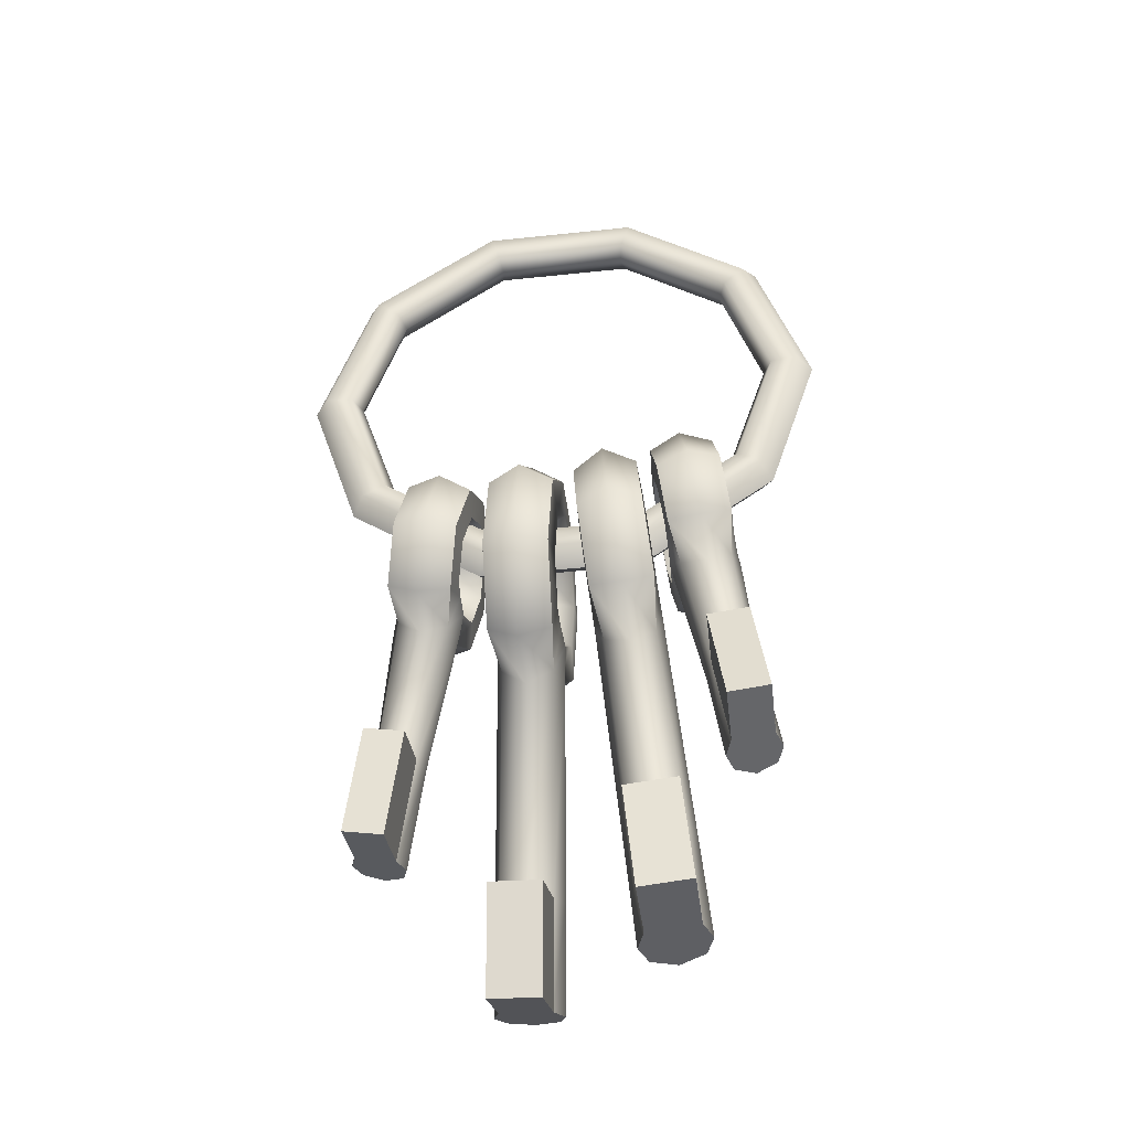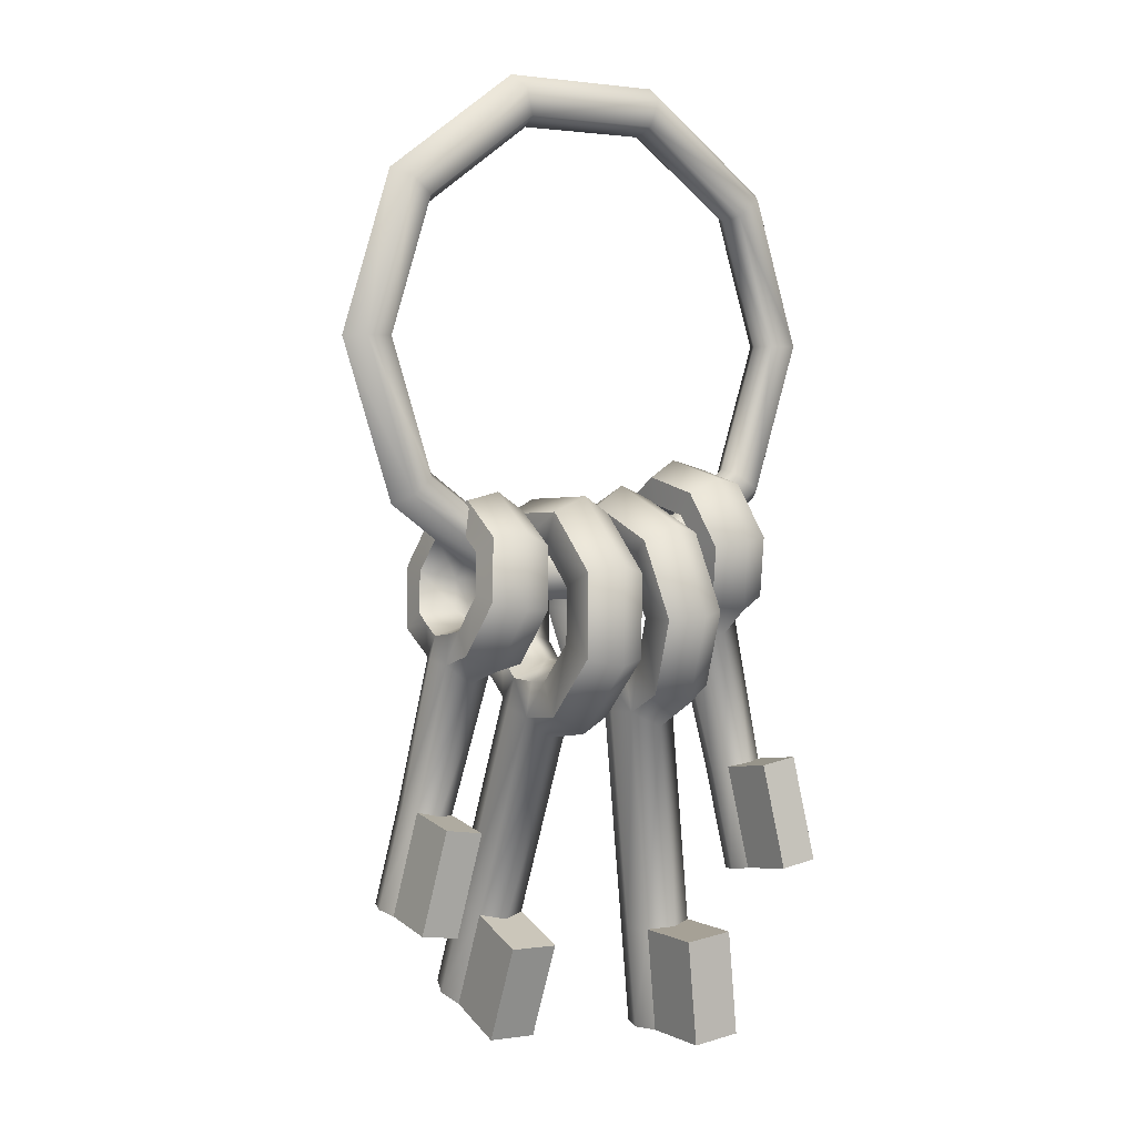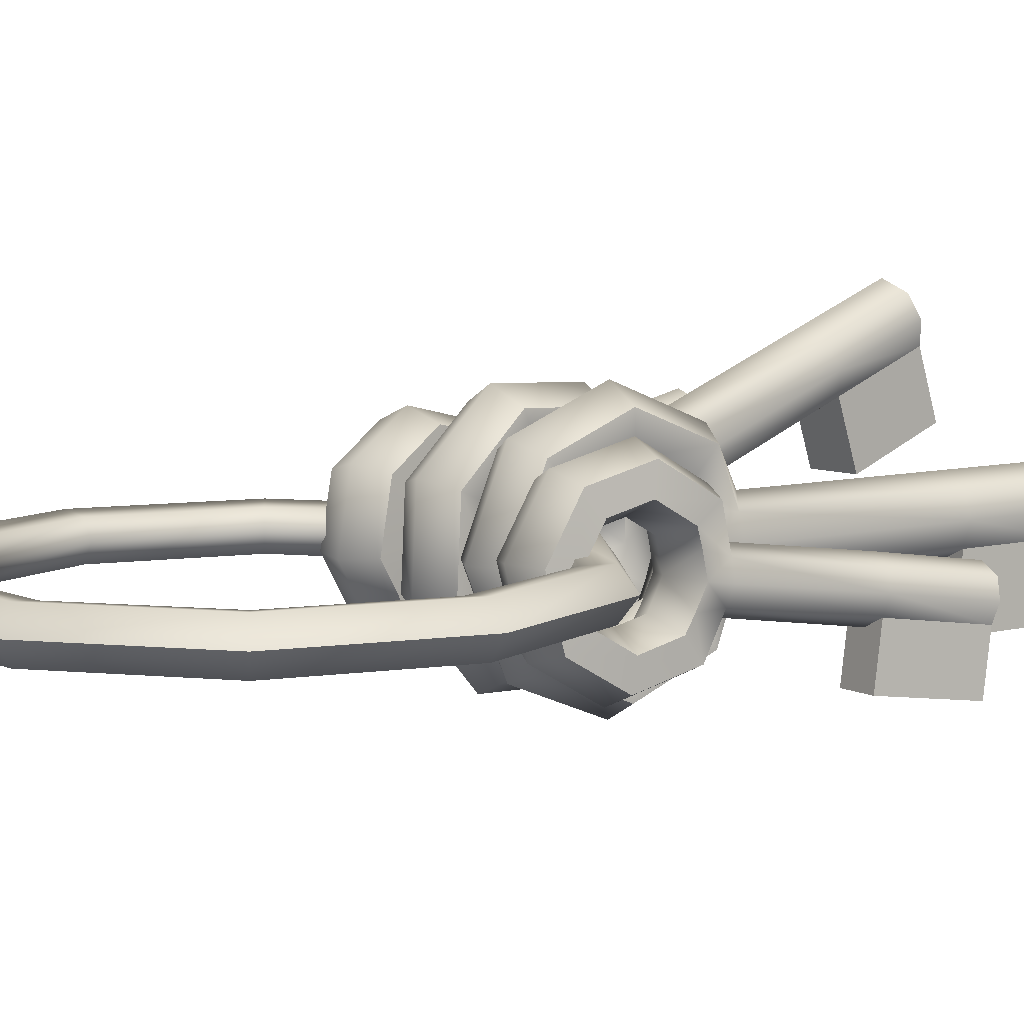
<metadata>
{"format":"obj","ext":"obj","renderer":"f3d","projection":"perspective","resolution":1024,"background":"white","views":[{"elev":-42.0,"azim":-172.7,"up":"+Y"},{"elev":3.4,"azim":146.4,"up":"+Y"},{"elev":8.1,"azim":-129.6,"up":"+Z"}]}
</metadata>
<code>
o keyring_hanging_Torus.031
v 0.3398 -0.3 0
v 0.3199 -0.3 0.02666
v 0.2862 -0.3 0.02259
v 0.2744 -0.3 0
v 0.2862 -0.3 -0.02259
v 0.3199 -0.3 -0.02666
v 0.2749 -0.1003 -0
v 0.2588 -0.112 0.02666
v 0.2315 -0.1318 0.02259
v 0.222 -0.1387 -0
v 0.2315 -0.1318 -0.02259
v 0.2588 -0.112 -0.02666
v 0.105 0.0232 -0
v 0.09884 0.004215 0.02666
v 0.08843 -0.02782 0.02259
v 0.0848 -0.03902 -0
v 0.08843 -0.02782 -0.02259
v 0.09884 0.004215 -0.02666
v -0.105 0.0232 -0
v -0.09885 0.004215 0.02666
v -0.08844 -0.02782 0.02259
v -0.0848 -0.03902 -0
v -0.08844 -0.02782 -0.02259
v -0.09885 0.004215 -0.02666
v -0.2749 -0.1003 -0
v -0.2588 -0.112 0.02666
v -0.2315 -0.1318 0.02259
v -0.222 -0.1387 -0
v -0.2315 -0.1318 -0.02259
v -0.2588 -0.112 -0.02666
v -0.3398 -0.3 -0
v -0.3199 -0.3 0.02666
v -0.2862 -0.3 0.02259
v -0.2744 -0.3 -0
v -0.2862 -0.3 -0.02259
v -0.3199 -0.3 -0.02666
v -0.2749 -0.4997 0
v -0.2588 -0.488 0.02666
v -0.2315 -0.4682 0.02259
v -0.222 -0.4613 0
v -0.2315 -0.4682 -0.02259
v -0.2588 -0.488 -0.02666
v -0.105 -0.6232 0
v -0.09885 -0.6042 0.02666
v -0.08844 -0.5722 0.02259
v -0.0848 -0.561 0
v -0.08844 -0.5722 -0.02259
v -0.09885 -0.6042 -0.02666
v 0.105 -0.6232 0
v 0.09884 -0.6042 0.02666
v 0.08843 -0.5722 0.02259
v 0.0848 -0.561 0
v 0.08843 -0.5722 -0.02259
v 0.09884 -0.6042 -0.02666
v 0.2749 -0.4997 0
v 0.2588 -0.488 0.02666
v 0.2315 -0.4682 0.02259
v 0.222 -0.4613 0
v 0.2315 -0.4682 -0.02259
v 0.2588 -0.488 -0.02666
v 0.0927 -1.164 0.1533
v 0.09182 -1.144 0.2099
v 0.02869 -1.167 0.1533
v 0.02781 -1.147 0.2099
v 0.05959 -1.14 0.2245
v 0.04075 -0.7106 0.1435
v 0.000565 -0.7029 0.1236
v -0.002337 -0.6829 0.08148
v 0.03897 -0.67 0.0584
v 0.08124 -0.6792 0.08148
v 0.0801 -0.6994 0.1236
v 0.03542 -0.5892 0.1499
v -0.004021 -0.5983 0.1292
v -0.005359 -0.6139 0.08514
v 0.0368 -0.6206 0.06102
v 0.07821 -0.6103 0.08514
v 0.07551 -0.5948 0.1292
v 0.03146 -0.4988 0.06854
v -0.007435 -0.5204 0.05906
v -0.00761 -0.5626 0.03893
v 0.03519 -0.5838 0.0279
v 0.07596 -0.5589 0.03893
v 0.0721 -0.5169 0.05906
v 0.03118 -0.4924 -0.05297
v -0.007679 -0.5148 -0.04564
v -0.007771 -0.5589 -0.03008
v 0.03507 -0.5812 -0.02156
v 0.0758 -0.5553 -0.03008
v 0.07185 -0.5114 -0.04564
v 0.03474 -0.5737 -0.1435
v -0.004608 -0.5849 -0.1236
v -0.005747 -0.6051 -0.08148
v 0.03652 -0.6143 -0.0584
v 0.07782 -0.6014 -0.08148
v 0.07492 -0.5814 -0.1236
v 0.04006 -0.6951 -0.1499
v -2.2e-05 -0.6895 -0.1292
v -0.002724 -0.674 -0.08514
v 0.03869 -0.6637 -0.06102
v 0.08085 -0.6704 -0.08514
v 0.07951 -0.686 -0.1292
v 0.04403 -0.7855 -0.06854
v 0.003393 -0.7674 -0.05906
v -0.000473 -0.7254 -0.03893
v 0.0403 -0.7005 -0.0279
v 0.0831 -0.7217 -0.03893
v 0.08292 -0.7639 -0.05906
v 0.04459 -0.7983 0.006966
v 0.04326 -0.768 0.09278
v 0.01057 -0.7538 0.07087
v 0.01145 -0.7738 0.01422
v -0.001496 -0.702 0.06013
v -0.000407 -0.7269 -0.01027
v 0.08207 -0.6984 0.06013
v 0.08317 -0.7232 -0.01027
v 0.07458 -0.751 0.07087
v 0.07546 -0.771 0.01422
v 0.1026 -1.154 0.1816
v 0.01795 -1.157 0.1816
v 0.000716 -0.7643 0.04254
v -0.001145 -0.7261 0.02905
v 0.04029 -0.7002 0.02053
v 0.08384 -0.7224 0.02905
v 0.08532 -0.7606 0.04254
v 0.08718 -1.038 0.1088
v 0.0863 -1.018 0.1654
v 0.0223 -1.021 0.1654
v 0.0554 -1.045 0.09419
v 0.02317 -1.041 0.1088
v 0.05407 -1.015 0.18
v 0.09704 -1.028 0.1371
v 0.01244 -1.032 0.1371
v 0.08847 -1.068 0.02564
v 0.09398 -1.194 0.07014
v 0.02998 -1.196 0.07014
v 0.02446 -1.071 0.02564
v 0.2498 -1.009 0.04496
v 0.2495 -1.001 0.09163
v 0.2001 -1.017 0.04595
v 0.1997 -1.009 0.09262
v 0.2245 -1.003 0.1041
v 0.17 -0.6732 0.09871
v 0.1289 -0.6701 0.08593
v 0.123 -0.65 0.05716
v 0.1621 -0.6321 0.04056
v 0.2055 -0.6364 0.05551
v 0.2074 -0.6571 0.08436
v 0.1558 -0.5843 0.1199
v 0.1166 -0.5935 0.1041
v 0.1149 -0.5996 0.06917
v 0.1563 -0.5959 0.04916
v 0.1974 -0.586 0.06752
v 0.1952 -0.5805 0.1026
v 0.1421 -0.5069 0.07116
v 0.1048 -0.5268 0.06218
v 0.1071 -0.5556 0.04151
v 0.1507 -0.5644 0.02934
v 0.1896 -0.542 0.03986
v 0.1834 -0.5138 0.06062
v 0.1369 -0.4863 -0.01886
v 0.1004 -0.509 -0.01538
v 0.1042 -0.5439 -0.00962
v 0.1486 -0.556 -0.007307
v 0.1867 -0.5303 -0.01126
v 0.1789 -0.4961 -0.01695
v 0.1433 -0.5346 -0.09746
v 0.1059 -0.5507 -0.08311
v 0.1078 -0.5713 -0.05426
v 0.1512 -0.5757 -0.0393
v 0.1903 -0.5577 -0.05591
v 0.1844 -0.5377 -0.08467
v 0.1575 -0.6235 -0.1186
v 0.1181 -0.6273 -0.1013
v 0.1159 -0.6218 -0.06627
v 0.157 -0.6119 -0.04791
v 0.1984 -0.6082 -0.06791
v 0.1967 -0.6143 -0.1029
v 0.1712 -0.7009 -0.0699
v 0.13 -0.694 -0.05937
v 0.1237 -0.6658 -0.03861
v 0.1626 -0.6434 -0.02809
v 0.2062 -0.6522 -0.04025
v 0.2085 -0.681 -0.06093
v 0.1755 -0.7202 -0.01516
v 0.175 -0.709 0.0531
v 0.1408 -0.6998 0.03943
v 0.1411 -0.7073 -0.005627
v 0.1245 -0.6614 0.03862
v 0.1249 -0.6707 -0.01738
v 0.207 -0.6478 0.03698
v 0.2074 -0.6571 -0.01902
v 0.204 -0.6894 0.03818
v 0.2043 -0.6968 -0.006885
v 0.2577 -1.004 0.06814
v 0.1919 -1.014 0.06945
v 0.1308 -0.7052 0.01711
v 0.1255 -0.6753 0.01215
v 0.1643 -0.6495 0.008179
v 0.2095 -0.6615 0.01048
v 0.2143 -0.6915 0.01544
v 0.228 -0.8788 0.02342
v 0.2276 -0.8711 0.07009
v 0.1779 -0.8793 0.07108
v 0.2032 -0.8848 0.01191
v 0.1782 -0.8869 0.02441
v 0.2027 -0.8732 0.0826
v 0.2358 -0.8736 0.0466
v 0.17 -0.8844 0.04791
v 0.2285 -0.8906 -0.04871
v 0.2503 -1.021 -0.02717
v 0.2006 -1.029 -0.02618
v 0.1787 -0.8988 -0.04772
v -0.09368 -1.185 -0.03004
v -0.09368 -1.185 0.03004
v -0.1575 -1.179 -0.03004
v -0.1575 -1.179 0.03004
v -0.1256 -1.182 0.04551
v -0.08584 -0.7515 0.1124
v -0.124 -0.7324 0.09687
v -0.123 -0.6993 0.06385
v -0.07972 -0.6851 0.04576
v -0.03973 -0.707 0.06385
v -0.04478 -0.7397 0.09687
v -0.07551 -0.6396 0.159
v -0.1152 -0.6359 0.137
v -0.1172 -0.6357 0.0903
v -0.07552 -0.6396 0.06472
v -0.03387 -0.6434 0.0903
v -0.03588 -0.6432 0.137
v -0.06519 -0.5276 0.1124
v -0.1063 -0.5395 0.09687
v -0.1113 -0.5722 0.06385
v -0.07131 -0.594 0.04576
v -0.028 -0.5798 0.06385
v -0.02698 -0.5468 0.09687
v -0.06091 -0.4813 -0
v -0.1026 -0.4995 -0
v -0.1089 -0.5458 -0
v -0.06957 -0.5751 -0
v -0.02557 -0.5535 -0
v -0.0233 -0.5068 -0
v -0.06519 -0.5276 -0.1124
v -0.1063 -0.5395 -0.09687
v -0.1113 -0.5722 -0.06385
v -0.07131 -0.594 -0.04577
v -0.028 -0.5798 -0.06385
v -0.02698 -0.5468 -0.09687
v -0.07552 -0.6396 -0.159
v -0.1152 -0.6359 -0.137
v -0.1172 -0.6357 -0.0903
v -0.07552 -0.6396 -0.06472
v -0.03387 -0.6434 -0.0903
v -0.03588 -0.6432 -0.137
v -0.08584 -0.7515 -0.1124
v -0.124 -0.7324 -0.09687
v -0.123 -0.6993 -0.06385
v -0.07972 -0.6851 -0.04577
v -0.03973 -0.707 -0.06385
v -0.04478 -0.7397 -0.09687
v -0.08926 -0.7886 -0.04551
v -0.08926 -0.7886 0.04551
v -0.1191 -0.7638 0.03004
v -0.1191 -0.7638 -0.03004
v -0.124 -0.7103 0.03733
v -0.124 -0.7103 -0.03733
v -0.04074 -0.7179 0.03733
v -0.04074 -0.7179 -0.03733
v -0.05534 -0.7697 0.03004
v -0.05534 -0.7697 -0.03004
v -0.08342 -1.186 -0
v -0.1677 -1.178 -0
v -0.1294 -0.7628 -0
v -0.1259 -0.7225 -0
v -0.08118 -0.7009 -0
v -0.04117 -0.7303 -0
v -0.04508 -0.7706 -0
v -0.08141 -1.052 -0.03004
v -0.08141 -1.052 0.03004
v -0.1452 -1.046 0.03004
v -0.1133 -1.049 -0.04551
v -0.1452 -1.046 -0.03004
v -0.1133 -1.049 0.04551
v -0.07115 -1.053 -0
v -0.1555 -1.045 -0
v -0.08141 -1.052 -0.1182
v -0.09368 -1.185 -0.1182
v -0.1575 -1.179 -0.1182
v -0.1452 -1.046 -0.1182
v -0.2023 -0.9765 -0.08416
v -0.202 -0.9835 -0.03738
v -0.2523 -0.9698 -0.08284
v -0.252 -0.9768 -0.03606
v -0.2269 -0.9819 -0.02468
v -0.1819 -0.6647 0.07151
v -0.2198 -0.6461 0.06259
v -0.2186 -0.6175 0.04147
v -0.1754 -0.6076 0.02878
v -0.1357 -0.6286 0.03927
v -0.1409 -0.6566 0.0605
v -0.1701 -0.5862 0.1189
v -0.2097 -0.5784 0.1035
v -0.2119 -0.5729 0.06841
v -0.1706 -0.5756 0.04809
v -0.129 -0.584 0.06621
v -0.1308 -0.589 0.1014
v -0.1588 -0.4972 0.09637
v -0.1999 -0.5018 0.084
v -0.2055 -0.5224 0.05559
v -0.166 -0.5394 0.03889
v -0.1226 -0.5335 0.05339
v -0.121 -0.5123 0.08191
v -0.1546 -0.4499 0.01701
v -0.1963 -0.461 0.01562
v -0.2031 -0.4955 0.01051
v -0.1643 -0.5201 0.006588
v -0.1202 -0.5066 0.008315
v -0.1174 -0.4716 0.01353
v -0.1599 -0.472 -0.07265
v -0.2009 -0.48 -0.06163
v -0.2061 -0.5081 -0.0404
v -0.1664 -0.5291 -0.02991
v -0.1232 -0.5192 -0.0426
v -0.122 -0.4906 -0.06372
v -0.1717 -0.5505 -0.1201
v -0.211 -0.5477 -0.1025
v -0.2128 -0.5527 -0.06734
v -0.1712 -0.5611 -0.04922
v -0.1299 -0.5638 -0.06954
v -0.1321 -0.5582 -0.1046
v -0.183 -0.6395 -0.0975
v -0.2208 -0.6243 -0.08304
v -0.2192 -0.6032 -0.05452
v -0.1758 -0.5973 -0.04002
v -0.1363 -0.6143 -0.05672
v -0.1419 -0.6349 -0.08513
v -0.1865 -0.6747 -0.05132
v -0.186 -0.685 0.0171
v -0.2156 -0.6626 0.008747
v -0.2159 -0.6558 -0.03642
v -0.2198 -0.6227 0.02033
v -0.2202 -0.6143 -0.0358
v -0.137 -0.6338 0.01813
v -0.1373 -0.6254 -0.038
v -0.1521 -0.6711 0.007062
v -0.1524 -0.6643 -0.0381
v -0.1941 -0.9811 -0.06099
v -0.2602 -0.9722 -0.05923
v -0.226 -0.6578 -0.01357
v -0.222 -0.6276 -0.009085
v -0.1772 -0.6142 -0.007377
v -0.1377 -0.6389 -0.01132
v -0.1421 -0.6691 -0.01579
v -0.1843 -0.8456 -0.06474
v -0.184 -0.8526 -0.01796
v -0.2339 -0.8459 -0.01663
v -0.2093 -0.8404 -0.07611
v -0.2342 -0.8389 -0.06341
v -0.2089 -0.851 -0.005255
v -0.1761 -0.8501 -0.04156
v -0.2421 -0.8413 -0.03981
v -0.1847 -0.8348 -0.137
v -0.2028 -0.9657 -0.1565
v -0.2528 -0.959 -0.1551
v -0.2347 -0.8281 -0.1357
f 1 7 8 2
f 2 8 9 3
f 3 9 10 4
f 4 10 11 5
f 5 11 12 6
f 6 12 7 1
f 7 13 14 8
f 8 14 15 9
f 9 15 16 10
f 10 16 17 11
f 11 17 18 12
f 12 18 13 7
f 13 19 20 14
f 14 20 21 15
f 15 21 22 16
f 16 22 23 17
f 17 23 24 18
f 18 24 19 13
f 19 25 26 20
f 20 26 27 21
f 21 27 28 22
f 22 28 29 23
f 23 29 30 24
f 24 30 25 19
f 25 31 32 26
f 26 32 33 27
f 27 33 34 28
f 28 34 35 29
f 29 35 36 30
f 30 36 31 25
f 31 37 38 32
f 32 38 39 33
f 33 39 40 34
f 34 40 41 35
f 35 41 42 36
f 36 42 37 31
f 37 43 44 38
f 38 44 45 39
f 39 45 46 40
f 40 46 47 41
f 41 47 48 42
f 42 48 43 37
f 43 49 50 44
f 44 50 51 45
f 45 51 52 46
f 46 52 53 47
f 47 53 54 48
f 48 54 49 43
f 49 55 56 50
f 50 56 57 51
f 51 57 58 52
f 52 58 59 53
f 53 59 60 54
f 54 60 55 49
f 55 1 2 56
f 56 2 3 57
f 57 3 4 58
f 58 4 5 59
f 59 5 6 60
f 60 6 1 55
f 116 71 66 109
f 104 113 105
f 105 115 106
f 106 115 117 107
f 69 114 122
f 107 117 108 102
f 66 72 73 67
f 67 73 74 68
f 68 74 75 69
f 69 75 76 70
f 70 76 77 71
f 71 77 72 66
f 72 78 79 73
f 73 79 80 74
f 74 80 81 75
f 75 81 82 76
f 76 82 83 77
f 77 83 78 72
f 78 84 85 79
f 79 85 86 80
f 80 86 87 81
f 81 87 88 82
f 82 88 89 83
f 83 89 84 78
f 84 90 91 85
f 85 91 92 86
f 86 92 93 87
f 87 93 94 88
f 88 94 95 89
f 89 95 90 84
f 90 96 97 91
f 91 97 98 92
f 92 98 99 93
f 93 99 100 94
f 94 100 101 95
f 95 101 96 90
f 96 102 103 97
f 97 103 104 98
f 98 104 105 99
f 99 105 106 100
f 100 106 107 101
f 101 107 102 96
f 109 66 67 110
f 110 67 68 112
f 112 68 69
f 69 70 114
f 114 70 71 116
f 103 111 113 104
f 129 128 136
f 121 113 111
f 122 105 113
f 122 123 115
f 123 124 117
f 132 129 63 119
f 102 108 111 103
f 121 122 113
f 129 136 135 63
f 126 130 65 62
f 131 126 62 118
f 130 127 64 65
f 121 112 122
f 116 124 123
f 114 123 122
f 112 69 122
f 110 112 121
f 125 131 118 61
f 105 122 115
f 120 110 121
f 120 121 111
f 114 116 123
f 115 123 117
f 110 120 132 127
f 117 124 131 125
f 109 110 127 130
f 124 116 126 131
f 111 108 128 129
f 108 117 125 128
f 116 109 130 126
f 120 111 129 132
f 61 134 133 125
f 61 63 135 134
f 128 125 133
f 61 118 119 63
f 118 62 64 119
f 65 64 62
f 127 132 119 64
f 136 128 133
f 136 133 134 135
f 192 147 142 185
f 180 189 181
f 181 191 182
f 182 191 193 183
f 145 190 198
f 183 193 184 178
f 142 148 149 143
f 143 149 150 144
f 144 150 151 145
f 145 151 152 146
f 146 152 153 147
f 147 153 148 142
f 148 154 155 149
f 149 155 156 150
f 150 156 157 151
f 151 157 158 152
f 152 158 159 153
f 153 159 154 148
f 154 160 161 155
f 155 161 162 156
f 156 162 163 157
f 157 163 164 158
f 158 164 165 159
f 159 165 160 154
f 160 166 167 161
f 161 167 168 162
f 162 168 169 163
f 163 169 170 164
f 164 170 171 165
f 165 171 166 160
f 166 172 173 167
f 167 173 174 168
f 168 174 175 169
f 169 175 176 170
f 170 176 177 171
f 171 177 172 166
f 172 178 179 173
f 173 179 180 174
f 174 180 181 175
f 175 181 182 176
f 176 182 183 177
f 177 183 178 172
f 185 142 143 186
f 186 143 144 188
f 188 144 145
f 145 146 190
f 190 146 147 192
f 179 187 189 180
f 205 204 212
f 197 189 187
f 198 181 189
f 198 199 191
f 199 200 193
f 208 205 139 195
f 178 184 187 179
f 197 198 189
f 205 212 211 139
f 202 206 141 138
f 207 202 138 194
f 206 203 140 141
f 197 188 198
f 192 200 199
f 190 199 198
f 188 145 198
f 186 188 197
f 201 207 194 137
f 181 198 191
f 196 186 197
f 196 197 187
f 190 192 199
f 191 199 193
f 186 196 208 203
f 193 200 207 201
f 185 186 203 206
f 200 192 202 207
f 187 184 204 205
f 184 193 201 204
f 192 185 206 202
f 196 187 205 208
f 137 210 209 201
f 137 139 211 210
f 204 201 209
f 137 194 195 139
f 194 138 140 195
f 141 140 138
f 203 208 195 140
f 212 204 209
f 212 209 210 211
f 268 223 218 261
f 256 265 257
f 257 267 258
f 258 267 269 259
f 221 266 274
f 259 269 260 254
f 218 224 225 219
f 219 225 226 220
f 220 226 227 221
f 221 227 228 222
f 222 228 229 223
f 223 229 224 218
f 224 230 231 225
f 225 231 232 226
f 226 232 233 227
f 227 233 234 228
f 228 234 235 229
f 229 235 230 224
f 230 236 237 231
f 231 237 238 232
f 232 238 239 233
f 233 239 240 234
f 234 240 241 235
f 235 241 236 230
f 236 242 243 237
f 237 243 244 238
f 238 244 245 239
f 239 245 246 240
f 240 246 247 241
f 241 247 242 236
f 242 248 249 243
f 243 249 250 244
f 244 250 251 245
f 245 251 252 246
f 246 252 253 247
f 247 253 248 242
f 248 254 255 249
f 249 255 256 250
f 250 256 257 251
f 251 257 258 252
f 252 258 259 253
f 253 259 254 248
f 261 218 219 262
f 262 219 220 264
f 264 220 221
f 221 222 266
f 266 222 223 268
f 255 263 265 256
f 281 280 288
f 273 265 263
f 274 257 265
f 274 275 267
f 275 276 269
f 284 281 215 271
f 254 260 263 255
f 273 274 265
f 281 288 287 215
f 278 282 217 214
f 283 278 214 270
f 282 279 216 217
f 273 264 274
f 268 276 275
f 266 275 274
f 264 221 274
f 262 264 273
f 277 283 270 213
f 257 274 267
f 272 262 273
f 272 273 263
f 266 268 275
f 267 275 269
f 262 272 284 279
f 269 276 283 277
f 261 262 279 282
f 276 268 278 283
f 263 260 280 281
f 260 269 277 280
f 268 261 282 278
f 272 263 281 284
f 213 286 285 277
f 213 215 287 286
f 280 277 285
f 213 270 271 215
f 270 214 216 271
f 217 216 214
f 279 284 271 216
f 288 280 285
f 288 285 286 287
f 344 299 294 337
f 332 341 333
f 333 343 334
f 334 343 345 335
f 297 342 350
f 335 345 336 330
f 294 300 301 295
f 295 301 302 296
f 296 302 303 297
f 297 303 304 298
f 298 304 305 299
f 299 305 300 294
f 300 306 307 301
f 301 307 308 302
f 302 308 309 303
f 303 309 310 304
f 304 310 311 305
f 305 311 306 300
f 306 312 313 307
f 307 313 314 308
f 308 314 315 309
f 309 315 316 310
f 310 316 317 311
f 311 317 312 306
f 312 318 319 313
f 313 319 320 314
f 314 320 321 315
f 315 321 322 316
f 316 322 323 317
f 317 323 318 312
f 318 324 325 319
f 319 325 326 320
f 320 326 327 321
f 321 327 328 322
f 322 328 329 323
f 323 329 324 318
f 324 330 331 325
f 325 331 332 326
f 326 332 333 327
f 327 333 334 328
f 328 334 335 329
f 329 335 330 324
f 337 294 295 338
f 338 295 296 340
f 340 296 297
f 297 298 342
f 342 298 299 344
f 331 339 341 332
f 357 356 364
f 349 341 339
f 350 333 341
f 350 351 343
f 351 352 345
f 360 357 291 347
f 330 336 339 331
f 349 350 341
f 357 364 363 291
f 354 358 293 290
f 359 354 290 346
f 358 355 292 293
f 349 340 350
f 344 352 351
f 342 351 350
f 340 297 350
f 338 340 349
f 353 359 346 289
f 333 350 343
f 348 338 349
f 348 349 339
f 342 344 351
f 343 351 345
f 338 348 360 355
f 345 352 359 353
f 337 338 355 358
f 352 344 354 359
f 339 336 356 357
f 336 345 353 356
f 344 337 358 354
f 348 339 357 360
f 289 362 361 353
f 289 291 363 362
f 356 353 361
f 289 346 347 291
f 346 290 292 347
f 293 292 290
f 355 360 347 292
f 364 356 361
f 364 361 362 363

</code>
